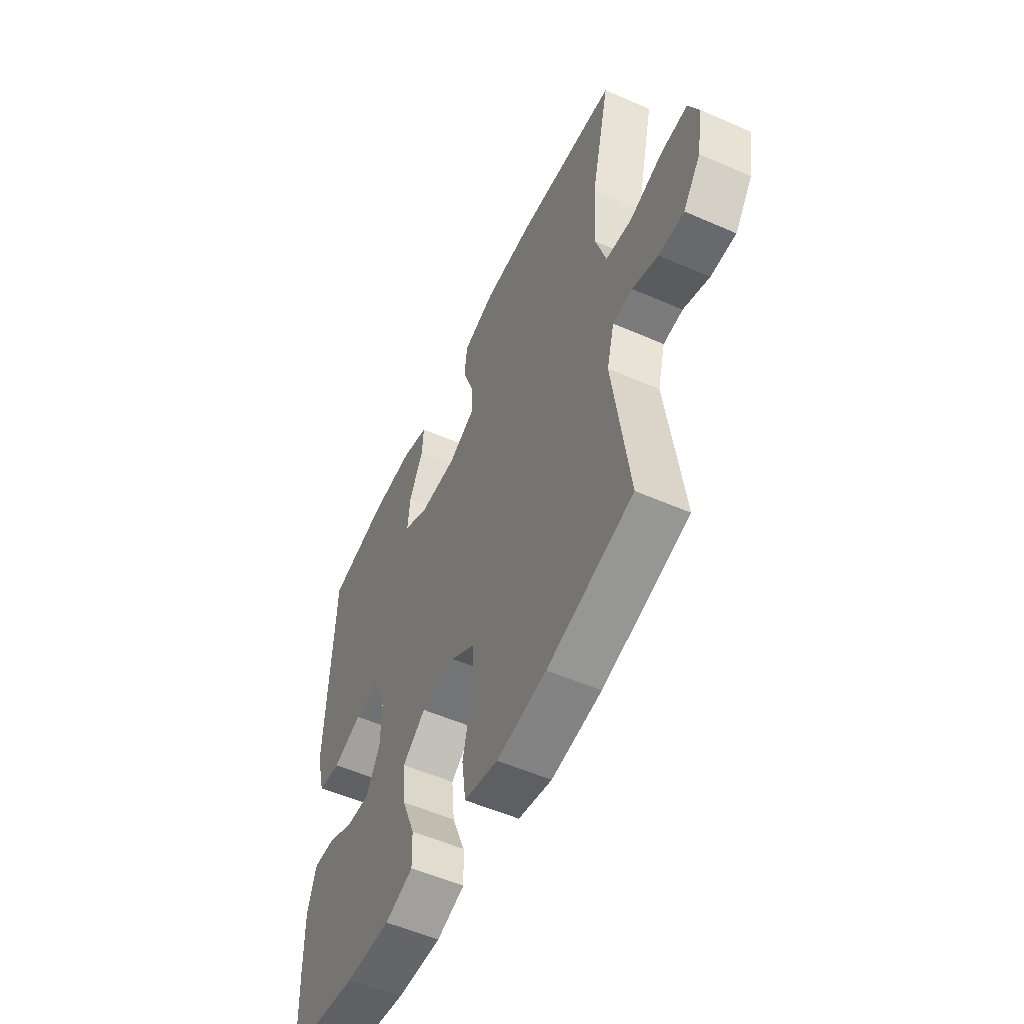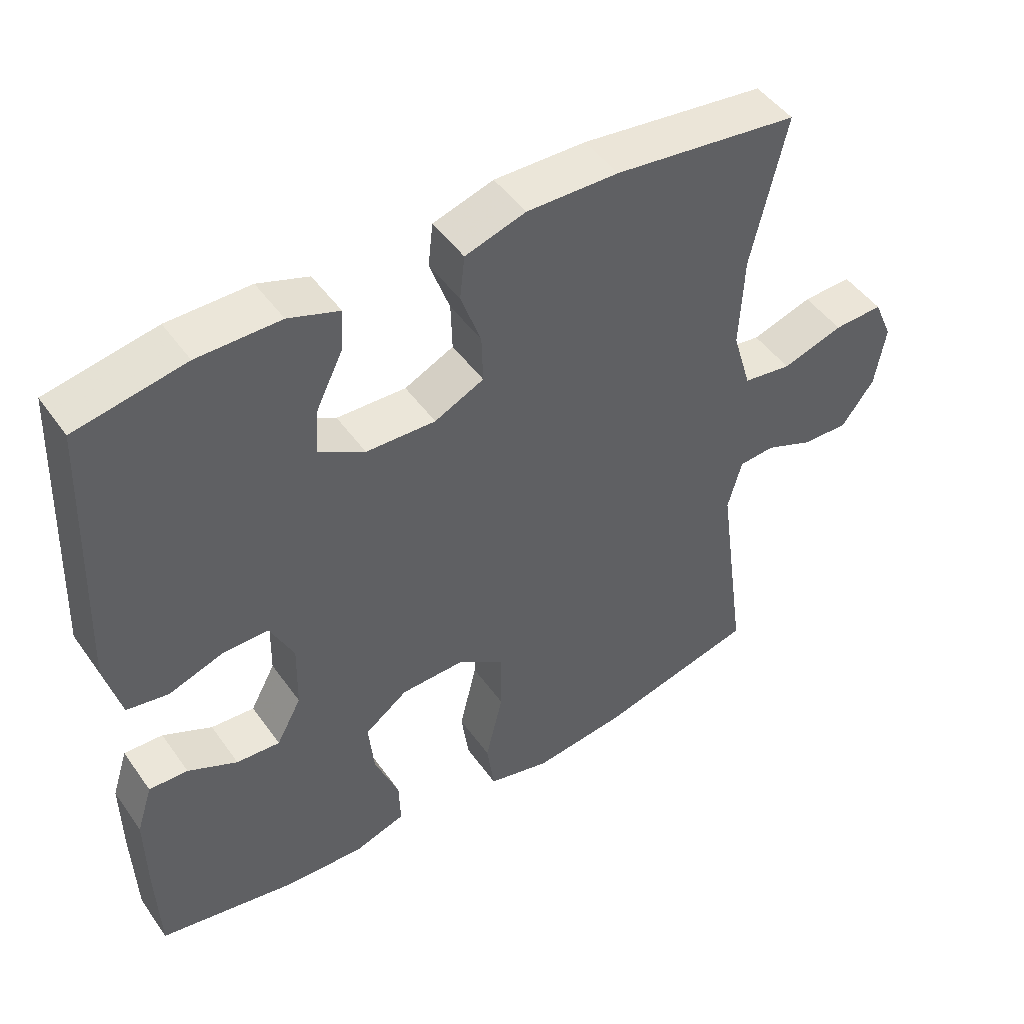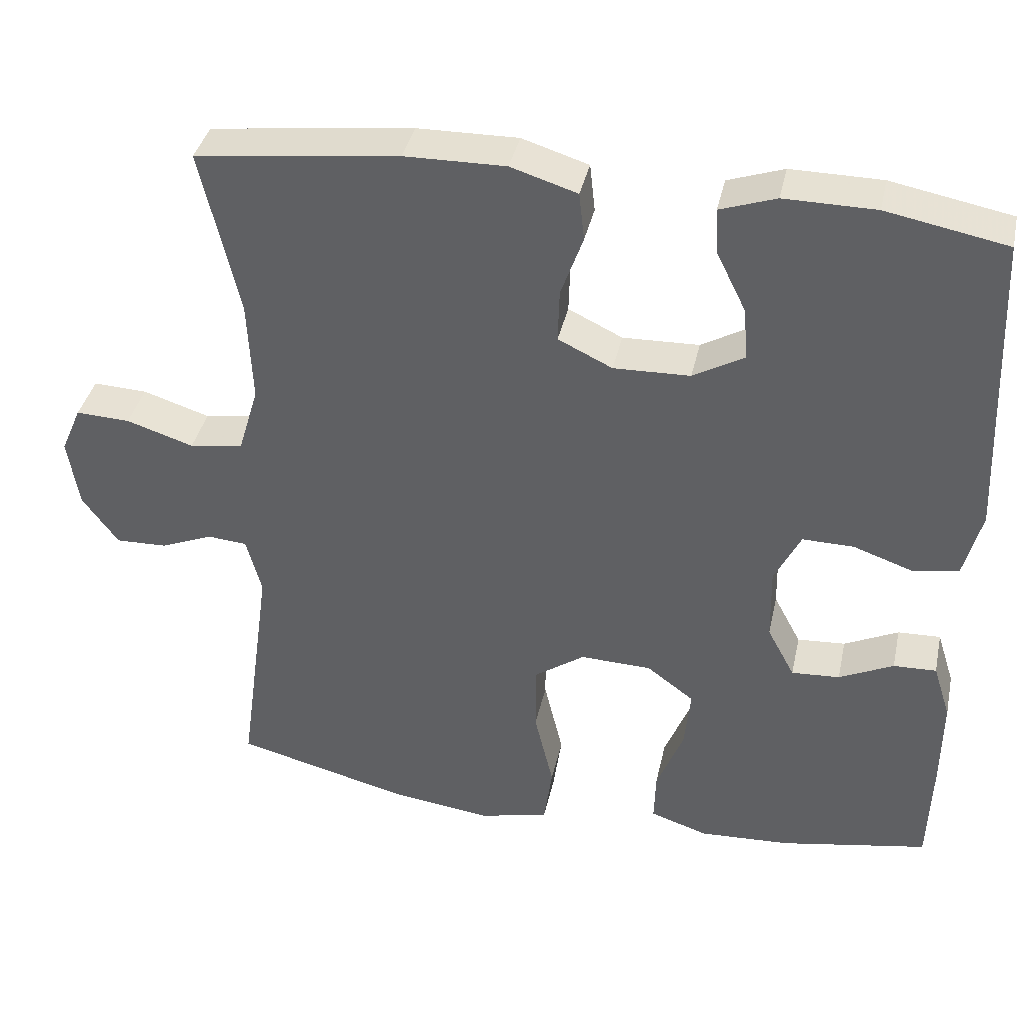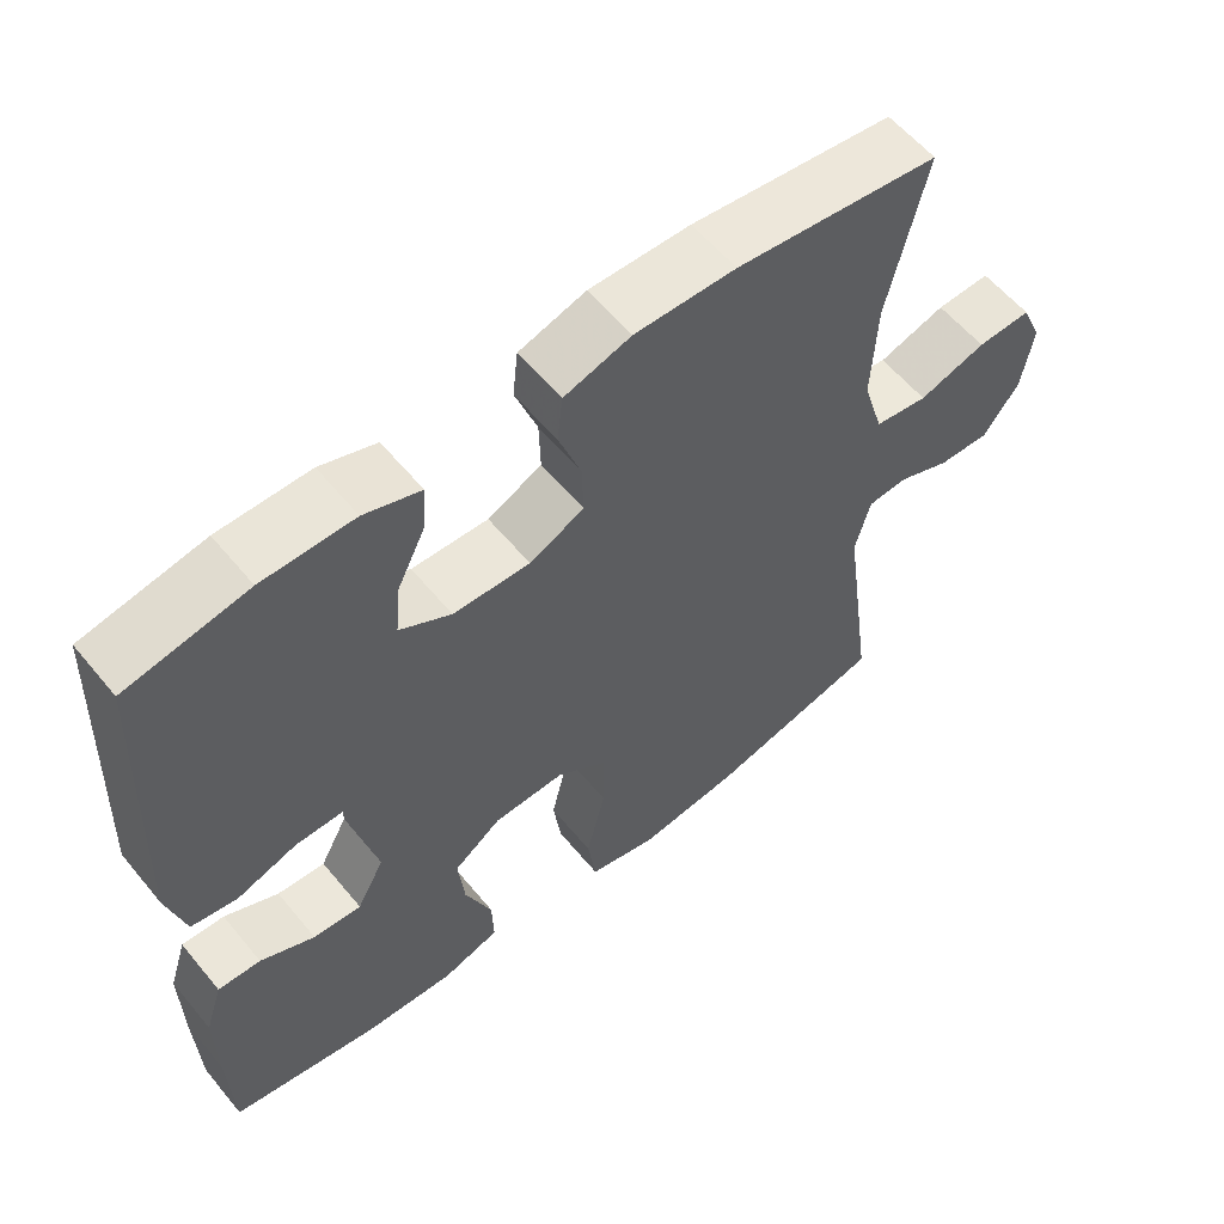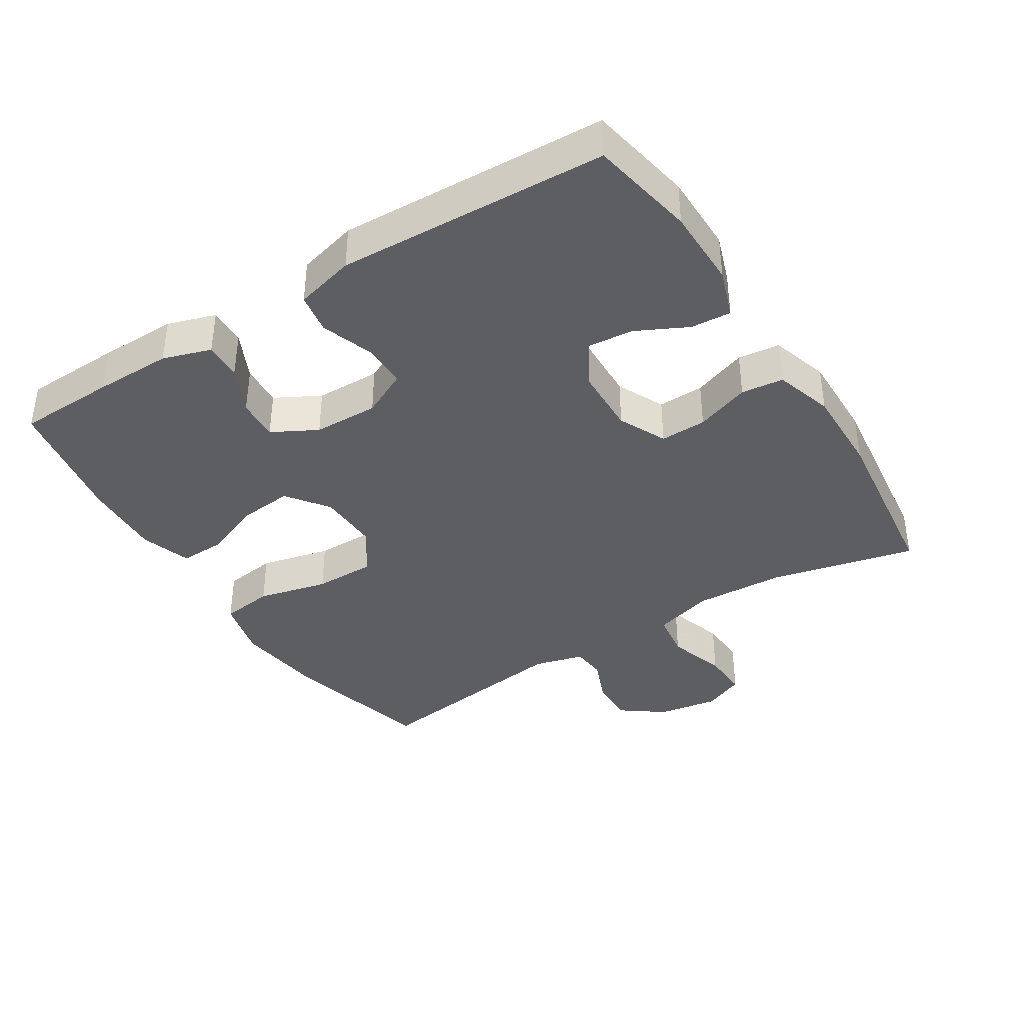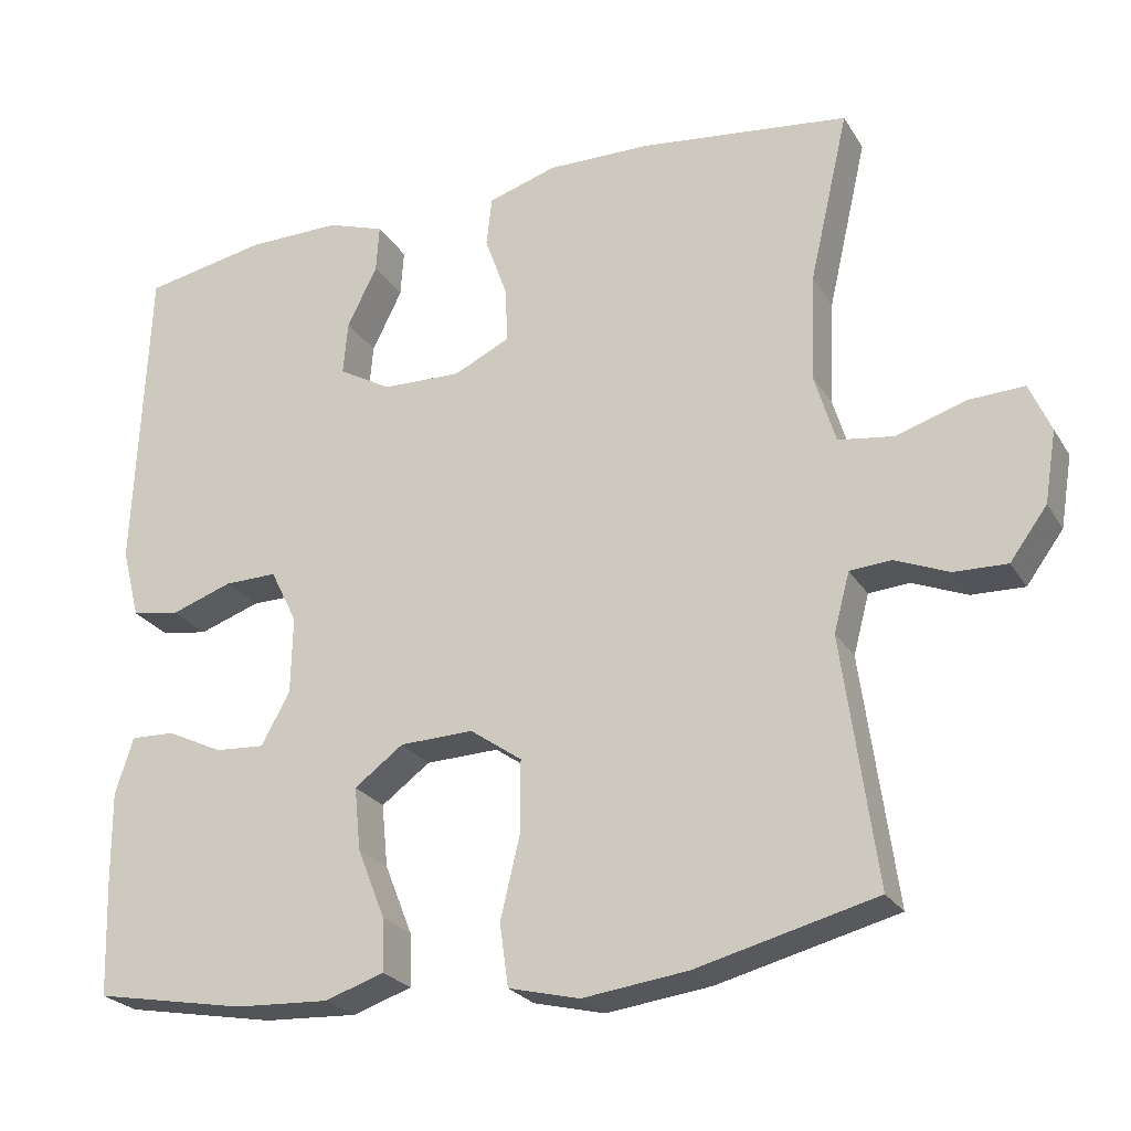
<metadata>
{"format":"obj","ext":"obj","renderer":"f3d","projection":"perspective","resolution":1024,"background":"white","views":[{"elev":-54.3,"azim":65.1,"up":"+Z"},{"elev":47.5,"azim":-33.6,"up":"+Z"},{"elev":38.3,"azim":-167.8,"up":"+Z"},{"elev":58.4,"azim":-39.2,"up":"+Z"},{"elev":-38.6,"azim":-57.9,"up":"+Y"},{"elev":-24.5,"azim":24.4,"up":"+Z"}]}
</metadata>
<code>
v 0.5 0.07 0.5
v 0.45 0.07 0.282
v 0.444 0.07 0.148
v 0.471 0.07 0.058
v 0.541 0.07 0.048
v 0.629 0.07 0.076
v 0.7 0.07 0.079
v 0.727 0.07 0.017
v 0.712 0.07 -0.074
v 0.665 0.07 -0.138
v 0.598 0.07 -0.136
v 0.529 0.07 -0.108
v 0.477 0.07 -0.112
v 0.457 0.07 -0.187
v 0.5 0.07 -0.5
v 0.272 0.07 -0.558
v 0.139 0.07 -0.575
v 0.049 0.07 -0.553
v 0.038 0.07 -0.474
v 0.063 0.07 -0.369
v 0.063 0.07 -0.278
v -0.003 0.07 -0.232
v -0.096 0.07 -0.235
v -0.158 0.07 -0.281
v -0.15 0.07 -0.361
v -0.115 0.07 -0.449
v -0.113 0.07 -0.516
v -0.188 0.07 -0.541
v -0.307 0.07 -0.535
v -0.5 0.07 -0.5
v -0.505 0.07 -0.353
v -0.506 0.07 -0.238
v -0.483 0.07 -0.166
v -0.427 0.07 -0.168
v -0.356 0.07 -0.202
v -0.293 0.07 -0.206
v -0.257 0.07 -0.139
v -0.255 0.07 -0.042
v -0.289 0.07 0.027
v -0.356 0.07 0.026
v -0.434 0.07 -0.001
v -0.494 0.07 0.009
v -0.517 0.07 0.098
v -0.5 0.07 0.5
v -0.343 0.07 0.53
v -0.224 0.07 0.531
v -0.151 0.07 0.506
v -0.155 0.07 0.446
v -0.193 0.07 0.369
v -0.199 0.07 0.301
v -0.132 0.07 0.263
v -0.032 0.07 0.26
v 0.039 0.07 0.294
v 0.037 0.07 0.363
v 0.008 0.07 0.444
v 0.015 0.07 0.507
v 0.102 0.07 0.534
v 0.234 0.07 0.532
v 0.5 0 0.5
v 0.45 0 0.282
v 0.444 0 0.148
v 0.471 0 0.058
v 0.541 0 0.048
v 0.629 0 0.076
v 0.7 0 0.079
v 0.727 0 0.017
v 0.712 0 -0.074
v 0.665 0 -0.138
v 0.598 0 -0.136
v 0.529 0 -0.108
v 0.477 0 -0.112
v 0.457 0 -0.187
v 0.5 0 -0.5
v 0.272 0 -0.558
v 0.139 0 -0.575
v 0.049 0 -0.553
v 0.038 0 -0.474
v 0.063 0 -0.369
v 0.063 0 -0.278
v -0.003 0 -0.232
v -0.096 0 -0.235
v -0.158 0 -0.281
v -0.15 0 -0.361
v -0.115 0 -0.449
v -0.113 0 -0.516
v -0.188 0 -0.541
v -0.307 0 -0.535
v -0.5 0 -0.5
v -0.505 0 -0.353
v -0.506 0 -0.238
v -0.483 0 -0.166
v -0.427 0 -0.168
v -0.356 0 -0.202
v -0.293 0 -0.206
v -0.257 0 -0.139
v -0.255 0 -0.042
v -0.289 0 0.027
v -0.356 0 0.026
v -0.434 0 -0.001
v -0.494 0 0.009
v -0.517 0 0.098
v -0.5 0 0.5
v -0.343 0 0.53
v -0.224 0 0.531
v -0.151 0 0.506
v -0.155 0 0.446
v -0.193 0 0.369
v -0.199 0 0.301
v -0.132 0 0.263
v -0.032 0 0.26
v 0.039 0 0.294
v 0.037 0 0.363
v 0.008 0 0.444
v 0.015 0 0.507
v 0.102 0 0.534
v 0.234 0 0.532
f 58 1 2
f 57 58 2
f 56 57 2
f 55 56 2
f 54 55 2
f 53 54 2 3
f 52 53 3 4
f 51 52 4
f 47 48 49
f 46 47 49
f 45 46 49
f 44 45 49
f 43 44 49
f 42 43 49
f 41 42 49
f 40 41 49 50
f 39 40 50 51
f 33 34 35
f 32 33 35
f 31 32 35
f 30 31 35
f 29 30 35
f 28 29 35
f 27 28 35
f 26 27 35
f 25 26 35
f 24 25 35 36
f 23 24 36 37
f 18 19 20
f 17 18 20
f 16 17 20
f 15 16 20
f 14 15 20
f 13 14 20 21
f 10 11 12
f 9 10 12
f 8 9 12
f 7 8 12
f 6 7 12
f 5 6 12
f 4 5 12 13
f 13 21 22
f 4 13 22
f 51 4 22
f 39 51 22
f 38 39 22
f 22 23 37 38
f 60 59 116
f 60 116 115
f 60 115 114
f 60 114 113
f 60 113 112
f 61 60 112 111
f 62 61 111 110
f 62 110 109
f 107 106 105
f 107 105 104
f 107 104 103
f 107 103 102
f 107 102 101
f 107 101 100
f 107 100 99
f 108 107 99 98
f 109 108 98 97
f 93 92 91
f 93 91 90
f 93 90 89
f 93 89 88
f 93 88 87
f 93 87 86
f 93 86 85
f 93 85 84
f 93 84 83
f 94 93 83 82
f 95 94 82 81
f 78 77 76
f 78 76 75
f 78 75 74
f 78 74 73
f 78 73 72
f 79 78 72 71
f 70 69 68
f 70 68 67
f 70 67 66
f 70 66 65
f 70 65 64
f 70 64 63
f 71 70 63 62
f 80 79 71
f 80 71 62
f 80 62 109
f 80 109 97
f 80 97 96
f 96 95 81 80
f 1 59 60 2
f 2 60 61 3
f 3 61 62 4
f 4 62 63 5
f 5 63 64 6
f 6 64 65 7
f 7 65 66 8
f 8 66 67 9
f 9 67 68 10
f 10 68 69 11
f 11 69 70 12
f 12 70 71 13
f 13 71 72 14
f 14 72 73 15
f 15 73 74 16
f 16 74 75 17
f 17 75 76 18
f 18 76 77 19
f 19 77 78 20
f 20 78 79 21
f 21 79 80 22
f 22 80 81 23
f 23 81 82 24
f 24 82 83 25
f 25 83 84 26
f 26 84 85 27
f 27 85 86 28
f 28 86 87 29
f 29 87 88 30
f 30 88 89 31
f 31 89 90 32
f 32 90 91 33
f 33 91 92 34
f 34 92 93 35
f 35 93 94 36
f 36 94 95 37
f 37 95 96 38
f 38 96 97 39
f 39 97 98 40
f 40 98 99 41
f 41 99 100 42
f 42 100 101 43
f 43 101 102 44
f 44 102 103 45
f 45 103 104 46
f 46 104 105 47
f 47 105 106 48
f 48 106 107 49
f 49 107 108 50
f 50 108 109 51
f 51 109 110 52
f 52 110 111 53
f 53 111 112 54
f 54 112 113 55
f 55 113 114 56
f 56 114 115 57
f 57 115 116 58
f 58 116 59 1

</code>
